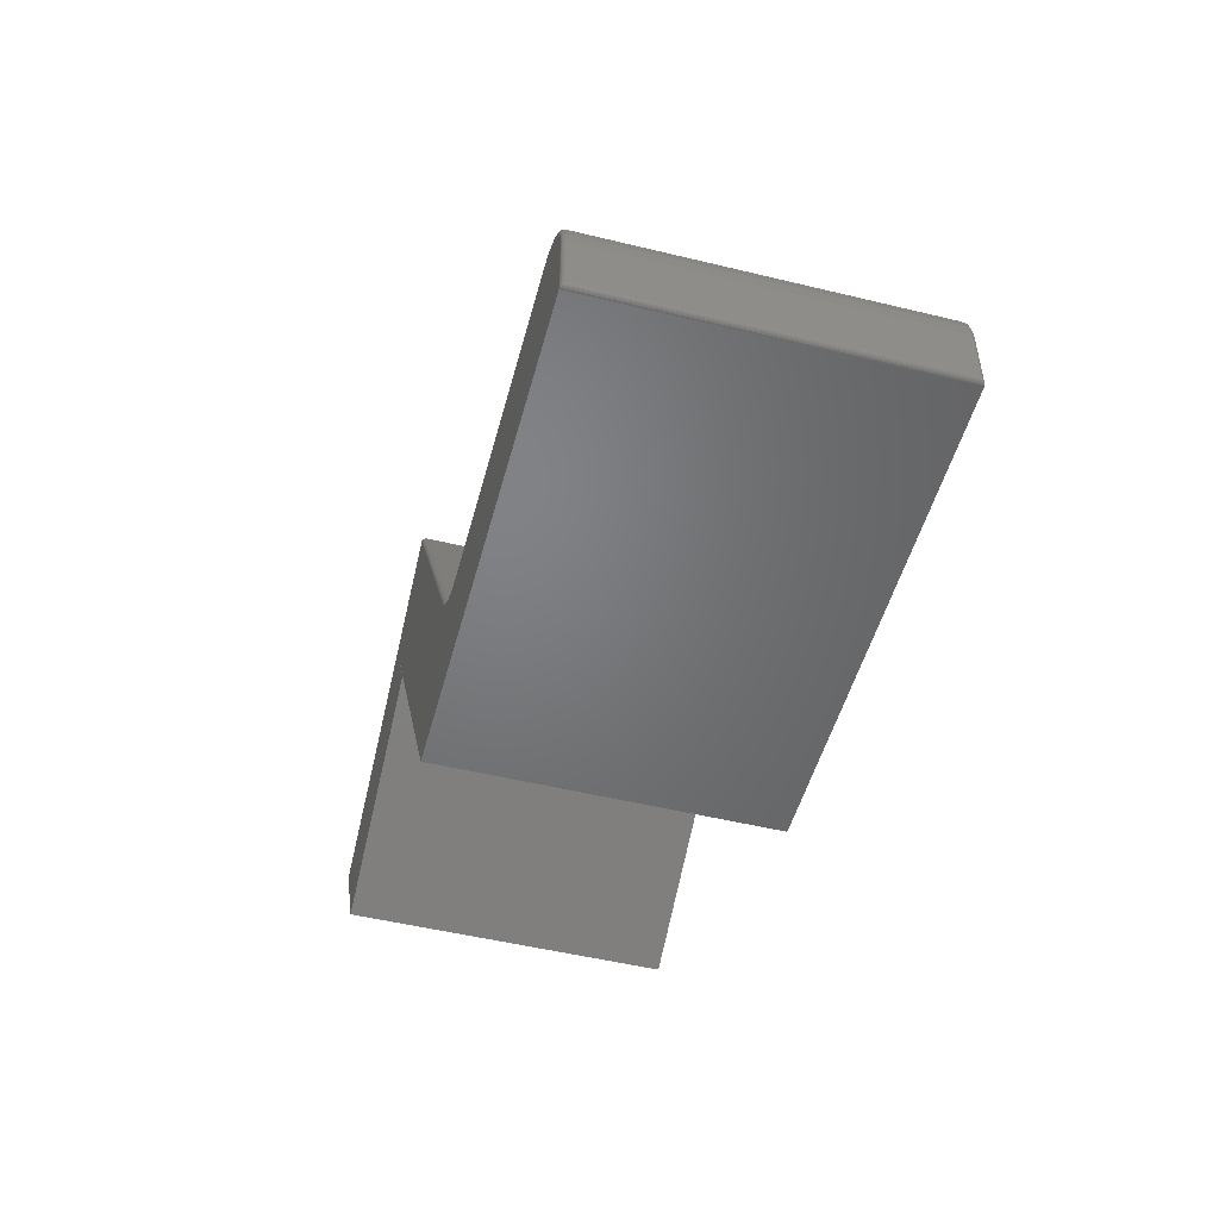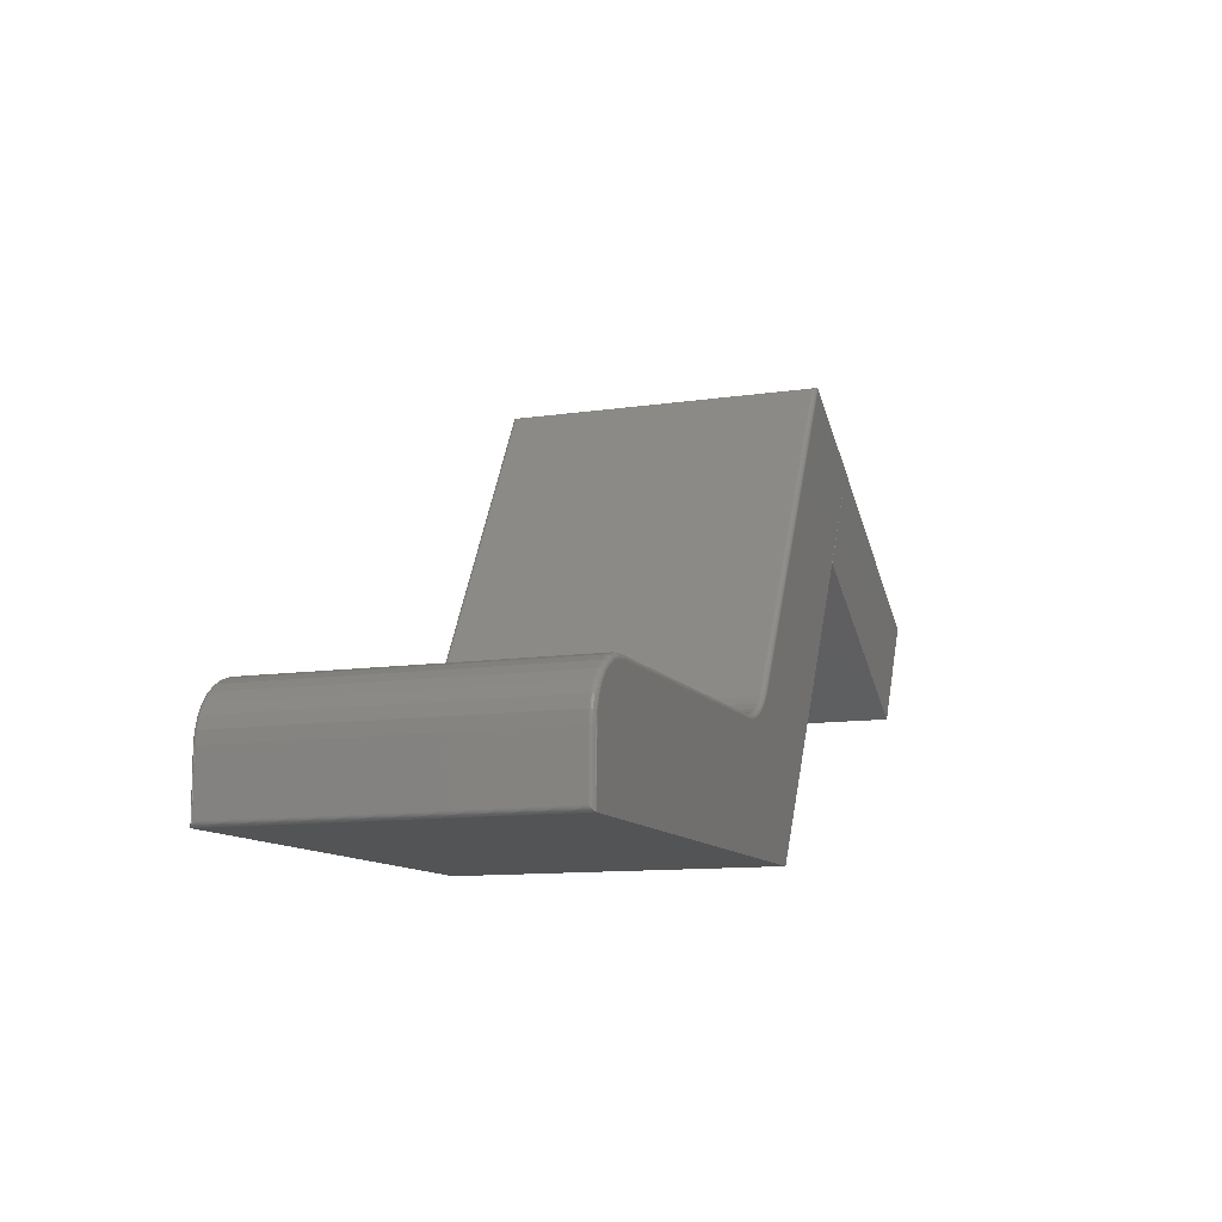
<metadata>
{"format":"stl","ext":"stl","renderer":"f3d","projection":"perspective","resolution":1024,"background":"white","views":[{"elev":-50.6,"azim":-104.9,"up":"+Z"},{"elev":-11.1,"azim":-69.8,"up":"+Z"}]}
</metadata>
<code>
# stl→obj: 336 verts, 668 faces
v -0.003947 -0.5 -4.568e-17
v 0.2803 -0.5 0.4855
v -0.08009 -0.5 0.2329
v -0.09043 -0.5 0.2182
v -0.1032 -0.5 0.2055
v -0.118 -0.5 0.1952
v -0.1344 -0.5 0.1876
v -0.1518 -0.5 0.1831
v -0.1698 -0.5 0.1817
v -0.6553 -0.5 0.1817
v -0.6722 -0.5 0.18
v -0.6885 -0.5 0.175
v -0.7036 -0.5 0.167
v -0.7167 -0.5 0.1562
v -0.7275 -0.5 0.143
v -0.7356 -0.5 0.128
v -0.7405 -0.5 0.1117
v -0.7422 -0.5 0.09474
v -0.7422 -0.5 -4.784e-19
v 0.2159 -0.5 0.7422
v 0.3762 -0.5 0.6517
v -0.003947 8.283e-17 -4.568e-17
v -0.7422 1.475e-17 -4.784e-19
v -0.7422 8.674e-19 0.09474
v -0.7405 1.053e-18 0.1117
v -0.7356 1.602e-18 0.128
v -0.7275 2.494e-18 0.143
v -0.7167 3.694e-18 0.1562
v -0.7036 5.156e-18 0.167
v -0.6885 6.825e-18 0.175
v -0.6722 8.635e-18 0.18
v -0.6553 1.052e-17 0.1817
v -0.1698 6.441e-17 0.1817
v -0.1518 6.641e-17 0.1831
v -0.1344 6.835e-17 0.1876
v -0.118 7.016e-17 0.1952
v -0.1032 7.181e-17 0.2055
v -0.09043 7.323e-17 0.2182
v -0.08009 7.438e-17 0.2329
v 0.2803 1.144e-16 0.4855
v 0.216 1.072e-16 0.7422
v 0.375 1.249e-16 0.6513
v 0.2812 -0.5 0.4844
v 0.616 -0.5 0.2899
v 0.7109 -0.5 0.4572
v 0.2812 0 0.4844
v 0.616 7.783e-18 0.2899
v 0.7109 2.235e-17 0.4572
v -0.75 -0.007812 0.09474
v -0.75 -0.007812 0.007812
v -0.75 -0.4922 0.09474
v -0.75 -0.4922 0.007812
v -0.7482 -0.007812 0.1132
v -0.7482 -0.4922 0.1132
v -0.7428 -0.007812 0.131
v -0.7428 -0.4922 0.131
v -0.734 -0.007812 0.1474
v -0.734 -0.4922 0.1474
v -0.7223 -0.007812 0.1617
v -0.7223 -0.4922 0.1617
v -0.7079 -0.007812 0.1735
v -0.7079 -0.4922 0.1735
v -0.6915 -0.007812 0.1823
v -0.6915 -0.4922 0.1823
v -0.6737 -0.007812 0.1877
v -0.6737 -0.4922 0.1877
v -0.6553 -0.007812 0.1895
v -0.6553 -0.4922 0.1895
v -0.1697 -0.007812 0.1895
v -0.1697 -0.4922 0.1895
v -0.1219 -0.007812 0.202
v -0.1082 -0.4922 0.2115
v -0.1082 -0.007812 0.2115
v -0.09641 -0.4922 0.2232
v -0.09641 -0.007812 0.2232
v -0.08684 -0.4922 0.2368
v -0.08684 -0.007812 0.2368
v -0.1219 -0.4922 0.202
v -0.137 -0.007812 0.195
v -0.137 -0.4922 0.195
v -0.1531 -0.007812 0.1908
v -0.1531 -0.4922 0.1908
v 0.2053 -0.4922 0.7393
v 0.2053 -0.007812 0.7393
v 0.206 -0.006571 0.7404
v -0.08671 -0.006288 0.2368
v -0.08141 -0.0001501 0.2337
v -0.08267 -0.0005947 0.2344
v -0.08384 -0.001317 0.2351
v 0.2139 -0.0003291 0.743
v 0.2114 -0.001427 0.7432
v 0.209 -0.003176 0.7426
v -0.08633 -0.004823 0.2365
v 0.2079 -0.004234 0.742
v 0.2069 -0.005383 0.7413
v 0.2101 -0.002231 0.743
v -0.08486 -0.002288 0.2357
v -0.0857 -0.003472 0.2362
v -0.7498 -0.006288 0.09474
v -0.7499 -0.006565 0.006565
v -0.7444 -0.0003152 0.0003152
v -0.7467 -0.001405 0.001405
v -0.7452 -0.0005947 0.09474
v -0.7465 -0.001317 0.09474
v -0.7485 -0.003156 0.003156
v -0.7491 -0.004218 0.004218
v -0.7496 -0.005378 0.005372
v -0.7487 -0.003472 0.09474
v -0.7494 -0.004823 0.09474
v -0.7437 -0.0001501 0.09474
v -0.7477 -0.002288 0.09474
v -0.7476 -0.00221 0.00221
v 0.206 -0.4934 0.7404
v 0.2069 -0.4946 0.7413
v 0.2079 -0.4958 0.742
v 0.209 -0.4968 0.7426
v 0.2101 -0.4978 0.743
v 0.2114 -0.4986 0.7432
v 0.2139 -0.4997 0.743
v -0.7499 -0.4934 0.006565
v -0.7498 -0.4937 0.09474
v -0.7496 -0.4946 0.005378
v -0.7491 -0.4958 0.004218
v -0.7494 -0.4952 0.09474
v -0.7485 -0.4968 0.003156
v -0.7487 -0.4965 0.09474
v -0.7465 -0.4987 0.09474
v -0.7444 -0.4997 0.0003152
v -0.7452 -0.4994 0.09474
v -0.7477 -0.4977 0.09474
v -0.7476 -0.4978 0.00221
v -0.7467 -0.4986 0.001405
v -0.7437 -0.4998 0.09474
v -0.08671 -0.4937 0.2368
v -0.08633 -0.4952 0.2365
v -0.0857 -0.4965 0.2362
v -0.08267 -0.4994 0.2344
v -0.08486 -0.4977 0.2357
v -0.08384 -0.4987 0.2351
v -0.0814 -0.4998 0.2337
v -0.09629 -0.4937 0.2231
v -0.09595 -0.4952 0.2228
v -0.0954 -0.4965 0.2224
v -0.09466 -0.4977 0.2217
v -0.09375 -0.4987 0.221
v -0.09272 -0.4994 0.2201
v -0.0916 -0.4998 0.2192
v -0.1531 -0.4937 0.1906
v -0.1697 -0.4937 0.1893
v -0.153 -0.4952 0.1902
v -0.1697 -0.4952 0.1889
v -0.1529 -0.4965 0.1895
v -0.1697 -0.4965 0.1882
v -0.1528 -0.4977 0.1885
v -0.1697 -0.4977 0.1872
v -0.1526 -0.4987 0.1874
v -0.1697 -0.4987 0.186
v -0.1523 -0.4994 0.186
v -0.1697 -0.4994 0.1847
v -0.1521 -0.4998 0.1846
v -0.1697 -0.4998 0.1832
v -0.137 -0.4937 0.1949
v -0.1368 -0.4952 0.1944
v -0.1366 -0.4965 0.1938
v -0.1363 -0.4977 0.1928
v -0.1359 -0.4987 0.1917
v -0.1354 -0.4994 0.1905
v -0.1349 -0.4998 0.1891
v -0.1218 -0.4937 0.2018
v -0.1216 -0.4952 0.2014
v -0.1212 -0.4965 0.2008
v -0.1208 -0.4977 0.2
v -0.1202 -0.4987 0.1989
v -0.1195 -0.4994 0.1978
v -0.1188 -0.4998 0.1965
v -0.1081 -0.4937 0.2113
v -0.1078 -0.4952 0.211
v -0.1074 -0.4965 0.2105
v -0.1067 -0.4977 0.2097
v -0.106 -0.4987 0.2088
v -0.1051 -0.4994 0.2078
v -0.1042 -0.4998 0.2066
v -0.6553 -0.4937 0.1893
v -0.6553 -0.4952 0.1889
v -0.6553 -0.4965 0.1882
v -0.6553 -0.4977 0.1872
v -0.6553 -0.4987 0.186
v -0.6553 -0.4994 0.1847
v -0.6553 -0.4998 0.1832
v -0.742 -0.4998 0.112
v -0.7434 -0.4994 0.1123
v -0.7448 -0.4987 0.1125
v -0.7459 -0.4977 0.1128
v -0.7469 -0.4965 0.113
v -0.7476 -0.4952 0.1131
v -0.748 -0.4937 0.1132
v -0.6725 -0.4998 0.1815
v -0.6728 -0.4994 0.1829
v -0.6731 -0.4987 0.1842
v -0.6733 -0.4977 0.1854
v -0.6735 -0.4965 0.1864
v -0.6736 -0.4952 0.1871
v -0.6737 -0.4937 0.1875
v -0.6891 -0.4998 0.1765
v -0.6897 -0.4994 0.1778
v -0.6902 -0.4987 0.1791
v -0.6906 -0.4977 0.1801
v -0.691 -0.4965 0.181
v -0.6913 -0.4952 0.1817
v -0.6915 -0.4937 0.1821
v -0.7044 -0.4998 0.1683
v -0.7052 -0.4994 0.1695
v -0.706 -0.4987 0.1706
v -0.7066 -0.4977 0.1716
v -0.7072 -0.4965 0.1724
v -0.7076 -0.4952 0.173
v -0.7078 -0.4937 0.1734
v -0.7178 -0.4998 0.1573
v -0.7188 -0.4994 0.1583
v -0.7198 -0.4987 0.1593
v -0.7206 -0.4977 0.1601
v -0.7213 -0.4965 0.1608
v -0.7218 -0.4952 0.1613
v -0.7221 -0.4937 0.1616
v -0.7288 -0.4998 0.1439
v -0.73 -0.4994 0.1447
v -0.7311 -0.4987 0.1454
v -0.7321 -0.4977 0.1461
v -0.7329 -0.4965 0.1466
v -0.7335 -0.4952 0.147
v -0.7339 -0.4937 0.1473
v -0.737 -0.4998 0.1286
v -0.7383 -0.4994 0.1291
v -0.7396 -0.4987 0.1297
v -0.7407 -0.4977 0.1301
v -0.7416 -0.4965 0.1305
v -0.7422 -0.4952 0.1308
v -0.7426 -0.4937 0.1309
v -0.748 -0.006288 0.1132
v -0.7476 -0.004823 0.1131
v -0.7469 -0.003472 0.113
v -0.7459 -0.002288 0.1128
v -0.7448 -0.001317 0.1125
v -0.7434 -0.0005947 0.1123
v -0.742 -0.0001501 0.112
v -0.6737 -0.006288 0.1875
v -0.6553 -0.006288 0.1893
v -0.6736 -0.004823 0.1871
v -0.6553 -0.004823 0.1889
v -0.6735 -0.003472 0.1864
v -0.6553 -0.003472 0.1882
v -0.6733 -0.002288 0.1854
v -0.6553 -0.002288 0.1872
v -0.6731 -0.001317 0.1842
v -0.6553 -0.001317 0.186
v -0.6728 -0.0005947 0.1829
v -0.6553 -0.0005947 0.1847
v -0.6725 -0.0001501 0.1815
v -0.6553 -0.0001501 0.1832
v -0.6915 -0.006288 0.1821
v -0.6913 -0.004823 0.1817
v -0.691 -0.003472 0.181
v -0.6906 -0.002288 0.1801
v -0.6902 -0.001317 0.1791
v -0.6897 -0.0005947 0.1778
v -0.6891 -0.0001501 0.1765
v -0.7078 -0.006288 0.1734
v -0.7076 -0.004823 0.173
v -0.7072 -0.003472 0.1724
v -0.7066 -0.002288 0.1716
v -0.706 -0.001317 0.1706
v -0.7052 -0.0005947 0.1695
v -0.7044 -0.0001501 0.1683
v -0.7221 -0.006288 0.1616
v -0.7218 -0.004823 0.1613
v -0.7213 -0.003472 0.1608
v -0.7206 -0.002288 0.1601
v -0.7198 -0.001317 0.1593
v -0.7188 -0.0005947 0.1583
v -0.7178 -0.0001501 0.1573
v -0.7339 -0.006288 0.1473
v -0.7335 -0.004823 0.147
v -0.7329 -0.003472 0.1466
v -0.7321 -0.002288 0.1461
v -0.7311 -0.001317 0.1454
v -0.73 -0.0005947 0.1447
v -0.7288 -0.0001501 0.1439
v -0.7426 -0.006288 0.1309
v -0.7422 -0.004823 0.1308
v -0.7416 -0.003472 0.1305
v -0.7407 -0.002288 0.1301
v -0.7396 -0.001317 0.1297
v -0.7383 -0.0005947 0.1291
v -0.737 -0.0001501 0.1286
v -0.1698 -0.0001501 0.1832
v -0.1698 -0.0005947 0.1847
v -0.1698 -0.001317 0.186
v -0.1698 -0.002288 0.1872
v -0.1697 -0.003472 0.1882
v -0.1697 -0.004823 0.1889
v -0.1697 -0.006288 0.1893
v -0.0916 -0.0001501 0.2192
v -0.09272 -0.0005947 0.2201
v -0.09375 -0.001317 0.221
v -0.09466 -0.002288 0.2217
v -0.0954 -0.003472 0.2224
v -0.09595 -0.004823 0.2228
v -0.09629 -0.006288 0.2231
v -0.1521 -0.0001501 0.1846
v -0.1523 -0.0005947 0.186
v -0.1526 -0.001317 0.1874
v -0.1528 -0.002288 0.1885
v -0.1529 -0.003472 0.1895
v -0.153 -0.004823 0.1902
v -0.1531 -0.006288 0.1906
v -0.1349 -0.0001501 0.1891
v -0.1354 -0.0005947 0.1905
v -0.1359 -0.001317 0.1917
v -0.1363 -0.002288 0.1928
v -0.1366 -0.003472 0.1938
v -0.1368 -0.004823 0.1944
v -0.137 -0.006288 0.1949
v -0.1188 -0.0001501 0.1965
v -0.1195 -0.0005947 0.1978
v -0.1202 -0.001317 0.1989
v -0.1208 -0.002288 0.2
v -0.1212 -0.003472 0.2008
v -0.1216 -0.004823 0.2014
v -0.1218 -0.006288 0.2018
v -0.1042 -0.0001501 0.2066
v -0.1051 -0.0005947 0.2078
v -0.106 -0.001317 0.2088
v -0.1067 -0.002288 0.2097
v -0.1074 -0.003472 0.2105
v -0.1078 -0.004823 0.211
v -0.1081 -0.006288 0.2113
f 1 2 3
f 1 3 4
f 1 4 5
f 1 5 6
f 1 6 7
f 1 7 8
f 1 8 9
f 1 9 10
f 1 10 11
f 1 11 12
f 1 12 13
f 1 13 14
f 1 14 15
f 1 15 16
f 1 16 17
f 1 17 18
f 1 18 19
f 3 2 20
f 20 2 21
f 22 23 24
f 22 24 25
f 22 25 26
f 22 26 27
f 22 27 28
f 22 28 29
f 22 29 30
f 22 30 31
f 22 31 32
f 22 32 33
f 22 33 34
f 22 34 35
f 22 35 36
f 22 36 37
f 22 37 38
f 22 38 39
f 22 39 40
f 39 41 40
f 40 41 42
f 42 41 21
f 21 41 20
f 40 42 2
f 2 42 21
f 1 22 2
f 2 22 40
f 43 44 21
f 21 44 45
f 46 42 47
f 47 42 48
f 42 46 21
f 21 46 43
f 48 42 45
f 45 42 21
f 47 48 44
f 44 48 45
f 46 47 43
f 43 47 44
f 49 50 51
f 51 50 52
f 49 51 53
f 53 51 54
f 53 54 55
f 55 54 56
f 55 56 57
f 57 56 58
f 57 58 59
f 59 58 60
f 59 60 61
f 61 60 62
f 61 62 63
f 63 62 64
f 63 64 65
f 65 64 66
f 65 66 67
f 67 66 68
f 69 67 70
f 70 67 68
f 71 72 73
f 73 72 74
f 73 74 75
f 75 74 76
f 75 76 77
f 72 71 78
f 78 71 79
f 78 79 80
f 80 79 81
f 80 81 82
f 82 81 69
f 82 69 70
f 83 84 76
f 76 84 77
f 19 23 1
f 1 23 22
f 77 85 86
f 77 84 85
f 87 88 89
f 90 89 91
f 92 93 94
f 93 95 94
f 93 86 85
f 93 85 95
f 41 39 90
f 90 39 87
f 90 87 89
f 91 89 96
f 96 89 97
f 96 97 92
f 92 97 98
f 92 98 93
f 50 99 100
f 50 49 99
f 101 102 103
f 103 102 104
f 105 106 107
f 108 107 109
f 109 107 100
f 109 100 99
f 24 23 110
f 110 23 101
f 110 101 103
f 104 102 111
f 111 102 112
f 111 112 108
f 108 112 105
f 108 105 107
f 84 113 85
f 84 83 113
f 113 114 85
f 85 114 95
f 114 115 95
f 95 115 94
f 115 116 94
f 94 116 92
f 116 117 92
f 92 117 96
f 117 118 96
f 96 118 91
f 118 119 91
f 20 41 119
f 119 41 90
f 119 90 91
f 51 120 121
f 51 52 120
f 121 120 122
f 121 122 123
f 121 123 124
f 124 123 125
f 124 125 126
f 127 128 129
f 126 125 130
f 130 125 131
f 130 131 127
f 127 131 132
f 127 132 128
f 19 18 128
f 128 18 133
f 128 133 129
f 83 134 113
f 83 76 134
f 134 135 113
f 113 135 114
f 135 136 114
f 114 136 115
f 136 116 115
f 118 137 119
f 116 136 117
f 117 136 138
f 117 138 118
f 118 138 139
f 118 139 137
f 3 20 140
f 140 20 119
f 140 119 137
f 52 100 120
f 52 50 100
f 101 132 102
f 132 131 102
f 102 131 112
f 131 125 112
f 112 125 105
f 125 123 105
f 105 123 106
f 123 122 106
f 106 122 107
f 122 120 107
f 107 120 100
f 23 19 101
f 101 19 128
f 101 128 132
f 76 74 134
f 134 74 141
f 134 141 135
f 135 141 142
f 135 142 136
f 136 142 143
f 136 143 138
f 138 143 144
f 138 144 139
f 139 144 145
f 139 145 137
f 137 145 146
f 137 146 140
f 140 146 147
f 140 147 3
f 3 147 4
f 82 70 148
f 148 70 149
f 148 149 150
f 150 149 151
f 150 151 152
f 152 151 153
f 152 153 154
f 154 153 155
f 154 155 156
f 156 155 157
f 156 157 158
f 158 157 159
f 158 159 160
f 160 159 161
f 160 161 8
f 8 161 9
f 80 82 162
f 162 82 148
f 162 148 163
f 163 148 150
f 163 150 164
f 164 150 152
f 164 152 165
f 165 152 154
f 165 154 166
f 166 154 156
f 166 156 167
f 167 156 158
f 167 158 168
f 168 158 160
f 168 160 7
f 7 160 8
f 78 80 169
f 169 80 162
f 169 162 170
f 170 162 163
f 170 163 171
f 171 163 164
f 171 164 172
f 172 164 165
f 172 165 173
f 173 165 166
f 173 166 174
f 174 166 167
f 174 167 175
f 175 167 168
f 175 168 6
f 6 168 7
f 72 78 176
f 176 78 169
f 176 169 177
f 177 169 170
f 177 170 178
f 178 170 171
f 178 171 179
f 179 171 172
f 179 172 180
f 180 172 173
f 180 173 181
f 181 173 174
f 181 174 182
f 182 174 175
f 182 175 5
f 5 175 6
f 74 72 141
f 141 72 176
f 141 176 142
f 142 176 177
f 142 177 143
f 143 177 178
f 143 178 144
f 144 178 179
f 144 179 145
f 145 179 180
f 145 180 146
f 146 180 181
f 146 181 147
f 147 181 182
f 147 182 4
f 4 182 5
f 70 68 149
f 149 68 183
f 149 183 151
f 151 183 184
f 151 184 153
f 153 184 185
f 153 185 155
f 155 185 186
f 155 186 157
f 157 186 187
f 157 187 159
f 159 187 188
f 159 188 161
f 161 188 189
f 161 189 9
f 9 189 10
f 18 17 133
f 133 17 190
f 133 190 129
f 129 190 191
f 129 191 127
f 127 191 192
f 127 192 130
f 130 192 193
f 130 193 126
f 126 193 194
f 126 194 124
f 124 194 195
f 124 195 121
f 121 195 196
f 121 196 51
f 51 196 54
f 11 10 197
f 197 10 189
f 197 189 198
f 198 189 188
f 198 188 199
f 199 188 187
f 199 187 200
f 200 187 186
f 200 186 201
f 201 186 185
f 201 185 202
f 202 185 184
f 202 184 203
f 203 184 183
f 203 183 66
f 66 183 68
f 12 11 204
f 204 11 197
f 204 197 205
f 205 197 198
f 205 198 206
f 206 198 199
f 206 199 207
f 207 199 200
f 207 200 208
f 208 200 201
f 208 201 209
f 209 201 202
f 209 202 210
f 210 202 203
f 210 203 64
f 64 203 66
f 13 12 211
f 211 12 204
f 211 204 212
f 212 204 205
f 212 205 213
f 213 205 206
f 213 206 214
f 214 206 207
f 214 207 215
f 215 207 208
f 215 208 216
f 216 208 209
f 216 209 217
f 217 209 210
f 217 210 62
f 62 210 64
f 14 13 218
f 218 13 211
f 218 211 219
f 219 211 212
f 219 212 220
f 220 212 213
f 220 213 221
f 221 213 214
f 221 214 222
f 222 214 215
f 222 215 223
f 223 215 216
f 223 216 224
f 224 216 217
f 224 217 60
f 60 217 62
f 15 14 225
f 225 14 218
f 225 218 226
f 226 218 219
f 226 219 227
f 227 219 220
f 227 220 228
f 228 220 221
f 228 221 229
f 229 221 222
f 229 222 230
f 230 222 223
f 230 223 231
f 231 223 224
f 231 224 58
f 58 224 60
f 16 15 232
f 232 15 225
f 232 225 233
f 233 225 226
f 233 226 234
f 234 226 227
f 234 227 235
f 235 227 228
f 235 228 236
f 236 228 229
f 236 229 237
f 237 229 230
f 237 230 238
f 238 230 231
f 238 231 56
f 56 231 58
f 17 16 190
f 190 16 232
f 190 232 191
f 191 232 233
f 191 233 192
f 192 233 234
f 192 234 193
f 193 234 235
f 193 235 194
f 194 235 236
f 194 236 195
f 195 236 237
f 195 237 196
f 196 237 238
f 196 238 54
f 54 238 56
f 49 53 99
f 99 53 239
f 99 239 109
f 109 239 240
f 109 240 108
f 108 240 241
f 108 241 111
f 111 241 242
f 111 242 104
f 104 242 243
f 104 243 103
f 103 243 244
f 103 244 110
f 110 244 245
f 110 245 24
f 24 245 25
f 65 67 246
f 246 67 247
f 246 247 248
f 248 247 249
f 248 249 250
f 250 249 251
f 250 251 252
f 252 251 253
f 252 253 254
f 254 253 255
f 254 255 256
f 256 255 257
f 256 257 258
f 258 257 259
f 258 259 31
f 31 259 32
f 63 65 260
f 260 65 246
f 260 246 261
f 261 246 248
f 261 248 262
f 262 248 250
f 262 250 263
f 263 250 252
f 263 252 264
f 264 252 254
f 264 254 265
f 265 254 256
f 265 256 266
f 266 256 258
f 266 258 30
f 30 258 31
f 61 63 267
f 267 63 260
f 267 260 268
f 268 260 261
f 268 261 269
f 269 261 262
f 269 262 270
f 270 262 263
f 270 263 271
f 271 263 264
f 271 264 272
f 272 264 265
f 272 265 273
f 273 265 266
f 273 266 29
f 29 266 30
f 59 61 274
f 274 61 267
f 274 267 275
f 275 267 268
f 275 268 276
f 276 268 269
f 276 269 277
f 277 269 270
f 277 270 278
f 278 270 271
f 278 271 279
f 279 271 272
f 279 272 280
f 280 272 273
f 280 273 28
f 28 273 29
f 57 59 281
f 281 59 274
f 281 274 282
f 282 274 275
f 282 275 283
f 283 275 276
f 283 276 284
f 284 276 277
f 284 277 285
f 285 277 278
f 285 278 286
f 286 278 279
f 286 279 287
f 287 279 280
f 287 280 27
f 27 280 28
f 55 57 288
f 288 57 281
f 288 281 289
f 289 281 282
f 289 282 290
f 290 282 283
f 290 283 291
f 291 283 284
f 291 284 292
f 292 284 285
f 292 285 293
f 293 285 286
f 293 286 294
f 294 286 287
f 294 287 26
f 26 287 27
f 53 55 239
f 239 55 288
f 239 288 240
f 240 288 289
f 240 289 241
f 241 289 290
f 241 290 242
f 242 290 291
f 242 291 243
f 243 291 292
f 243 292 244
f 244 292 293
f 244 293 245
f 245 293 294
f 245 294 25
f 25 294 26
f 33 32 295
f 295 32 259
f 295 259 296
f 296 259 257
f 296 257 297
f 297 257 255
f 297 255 298
f 298 255 253
f 298 253 299
f 299 253 251
f 299 251 300
f 300 251 249
f 300 249 301
f 301 249 247
f 301 247 69
f 69 247 67
f 39 38 87
f 87 38 302
f 87 302 88
f 88 302 303
f 88 303 89
f 89 303 304
f 89 304 97
f 97 304 305
f 97 305 98
f 98 305 306
f 98 306 93
f 93 306 307
f 93 307 86
f 86 307 308
f 86 308 77
f 77 308 75
f 34 33 309
f 309 33 295
f 309 295 310
f 310 295 296
f 310 296 311
f 311 296 297
f 311 297 312
f 312 297 298
f 312 298 313
f 313 298 299
f 313 299 314
f 314 299 300
f 314 300 315
f 315 300 301
f 315 301 81
f 81 301 69
f 35 34 316
f 316 34 309
f 316 309 317
f 317 309 310
f 317 310 318
f 318 310 311
f 318 311 319
f 319 311 312
f 319 312 320
f 320 312 313
f 320 313 321
f 321 313 314
f 321 314 322
f 322 314 315
f 322 315 79
f 79 315 81
f 36 35 323
f 323 35 316
f 323 316 324
f 324 316 317
f 324 317 325
f 325 317 318
f 325 318 326
f 326 318 319
f 326 319 327
f 327 319 320
f 327 320 328
f 328 320 321
f 328 321 329
f 329 321 322
f 329 322 71
f 71 322 79
f 37 36 330
f 330 36 323
f 330 323 331
f 331 323 324
f 331 324 332
f 332 324 325
f 332 325 333
f 333 325 326
f 333 326 334
f 334 326 327
f 334 327 335
f 335 327 328
f 335 328 336
f 336 328 329
f 336 329 73
f 73 329 71
f 38 37 302
f 302 37 330
f 302 330 303
f 303 330 331
f 303 331 304
f 304 331 332
f 304 332 305
f 305 332 333
f 305 333 306
f 306 333 334
f 306 334 307
f 307 334 335
f 307 335 308
f 308 335 336
f 308 336 75
f 75 336 73

</code>
